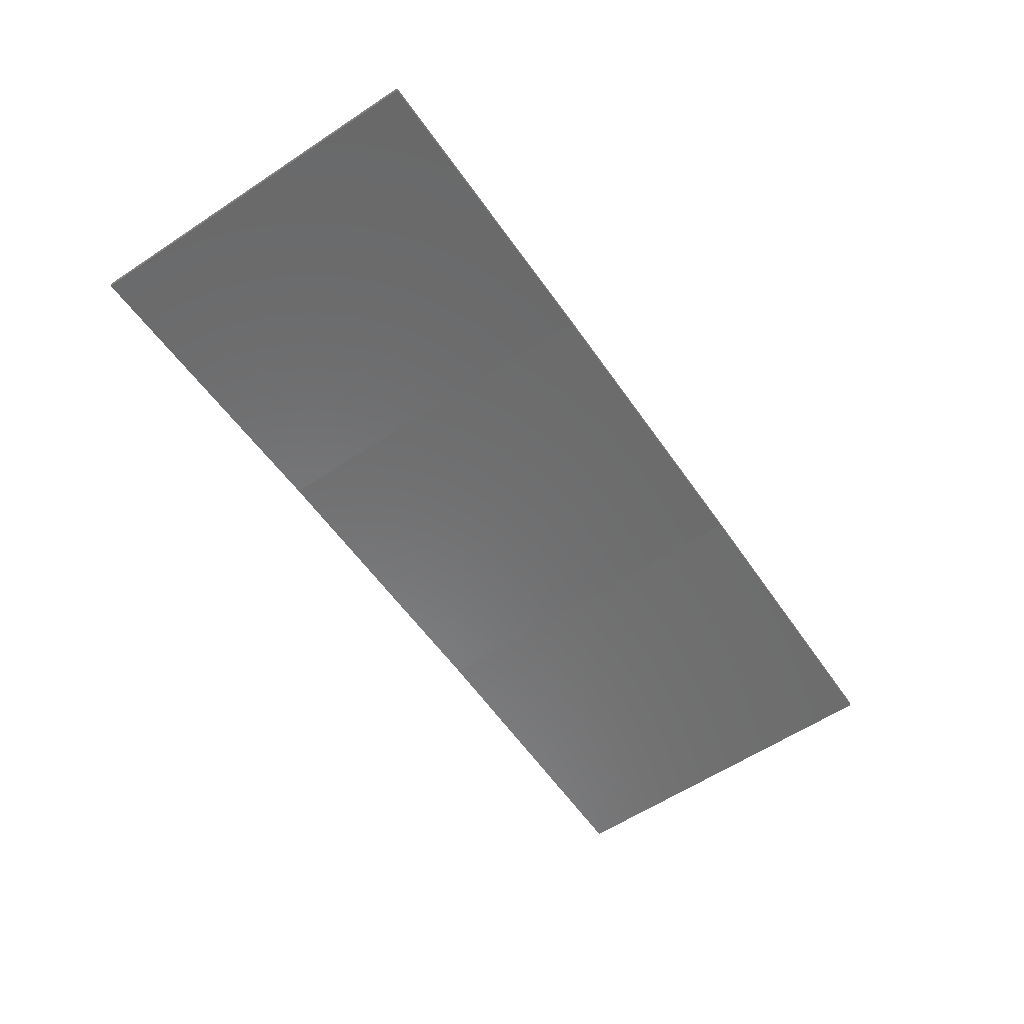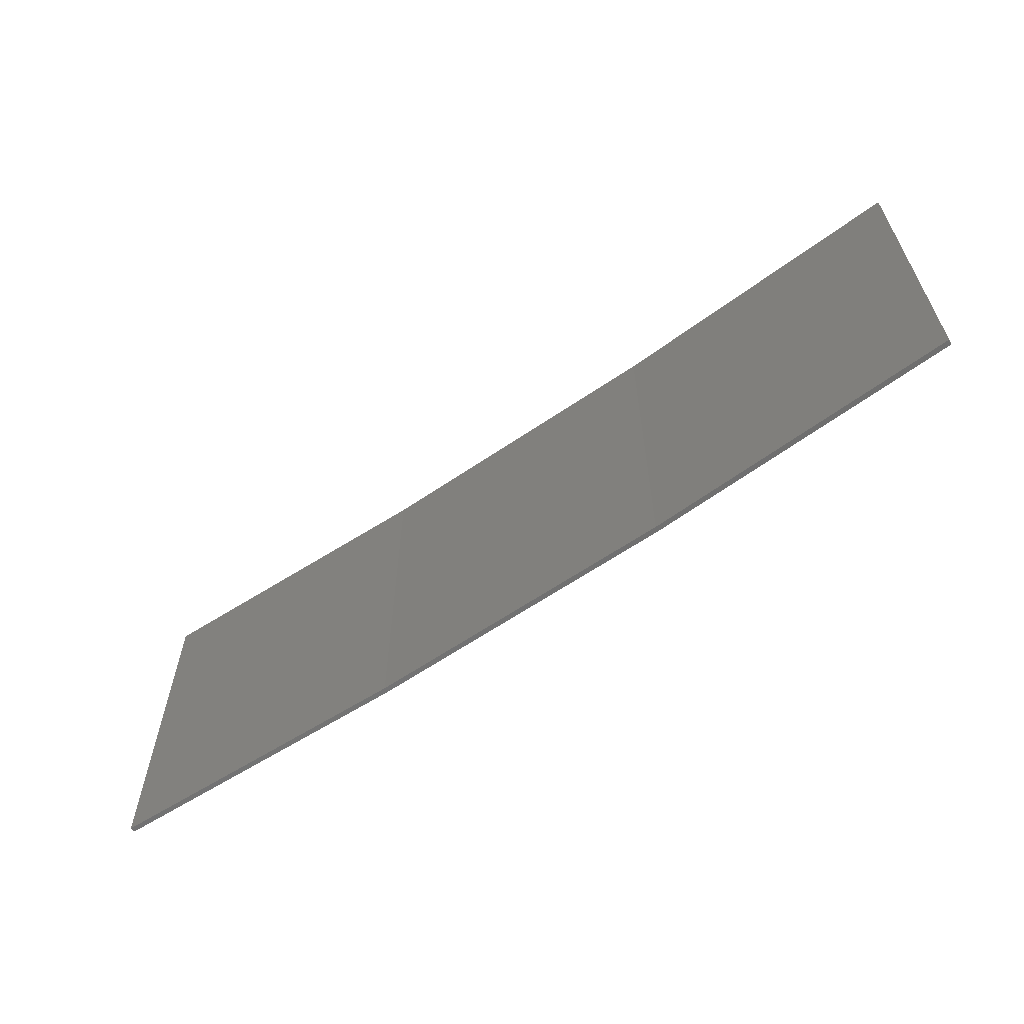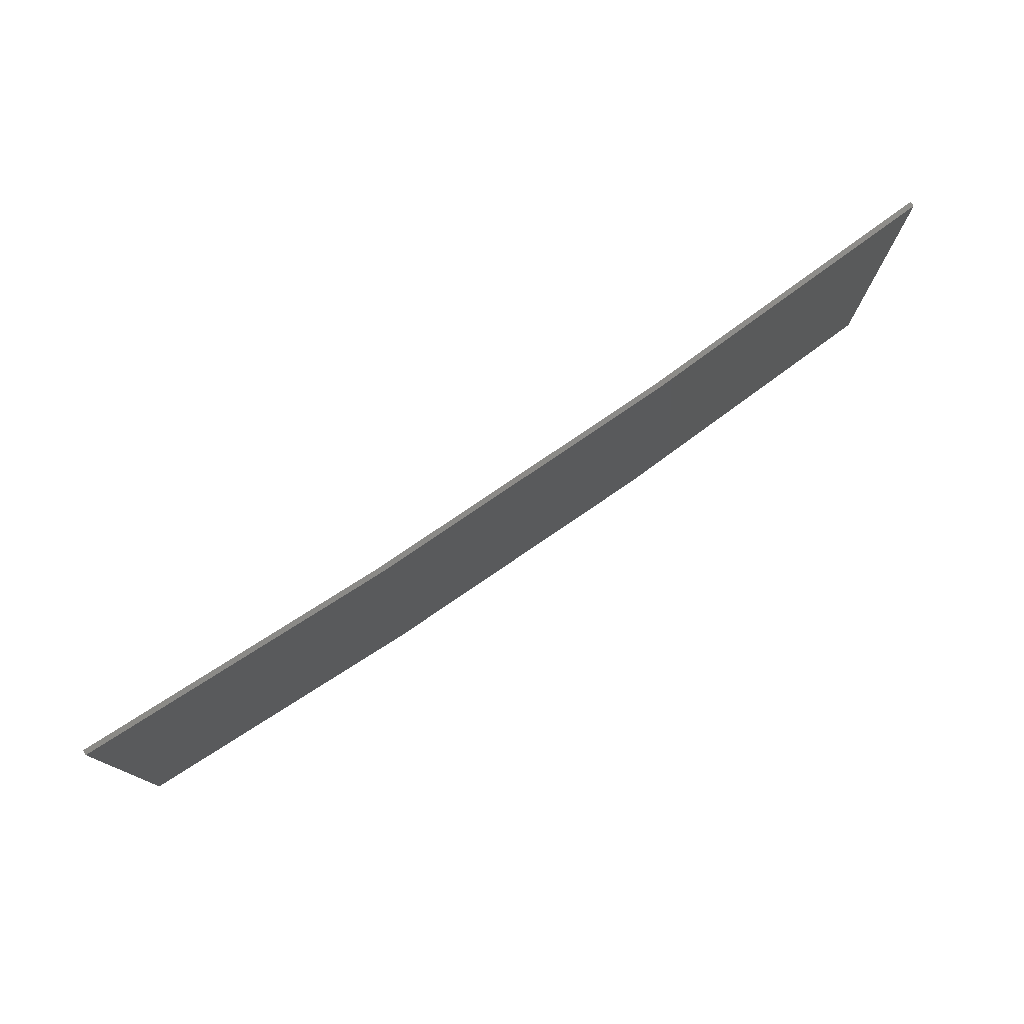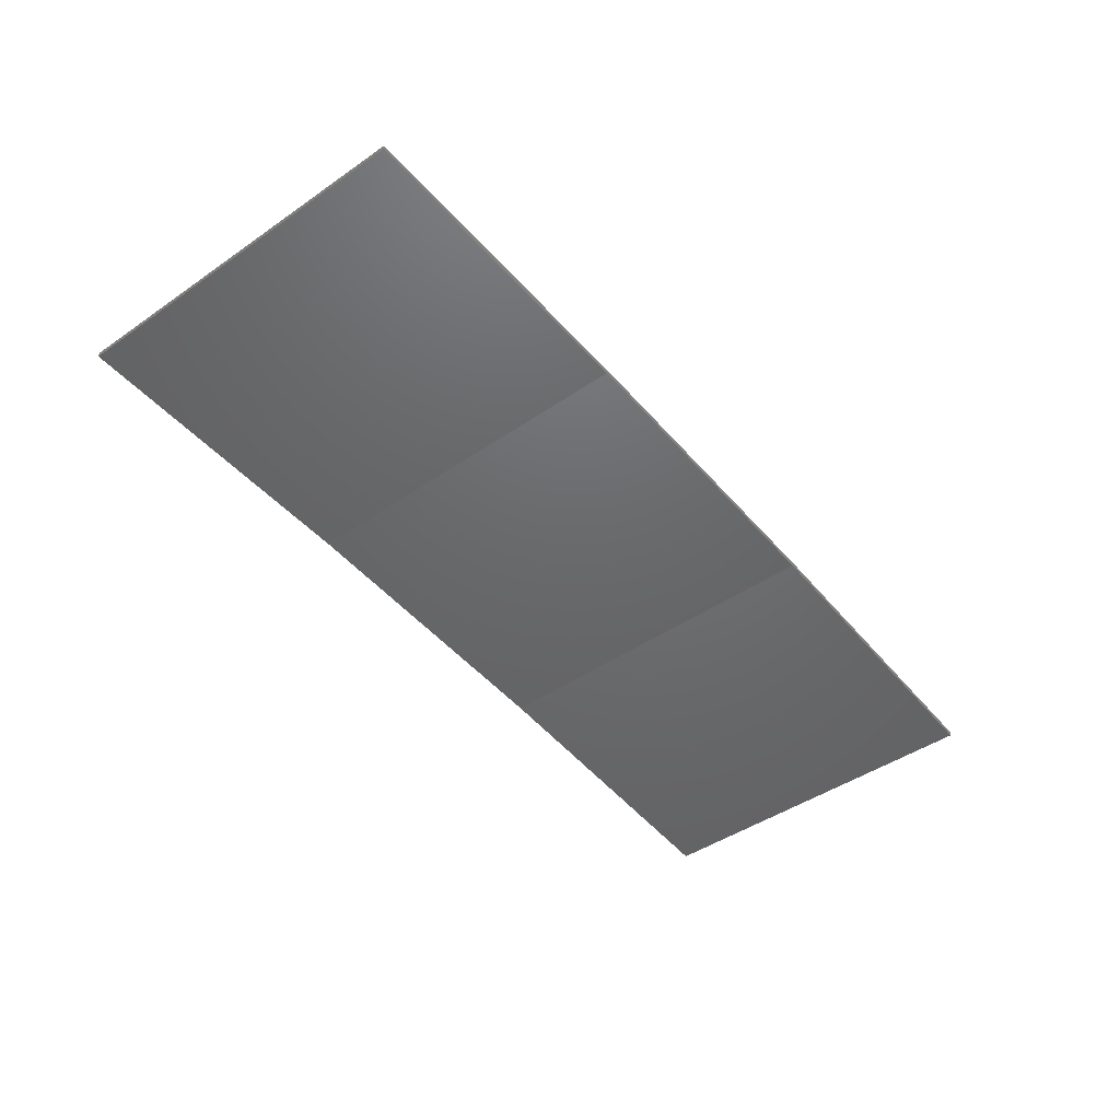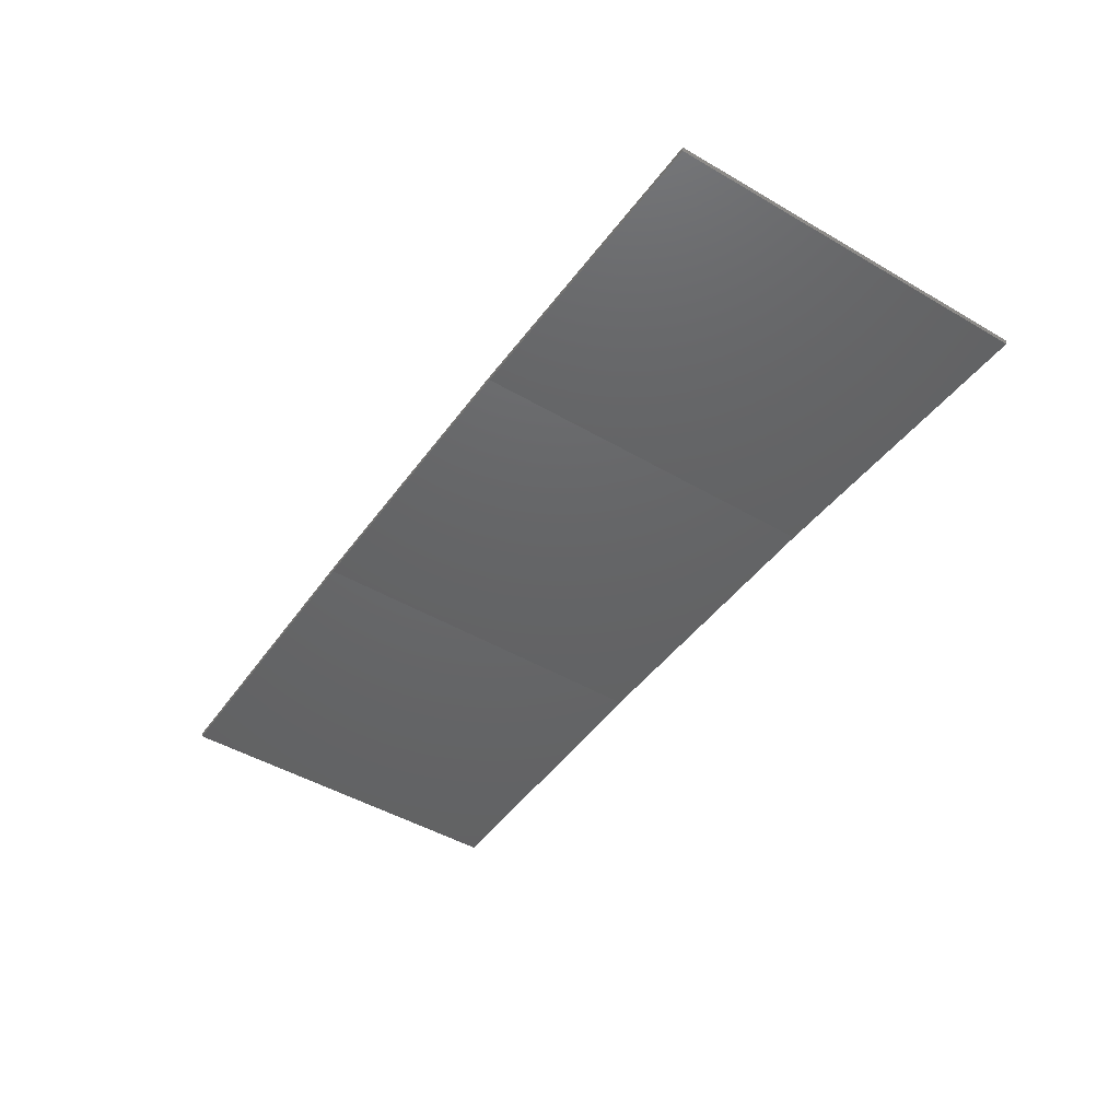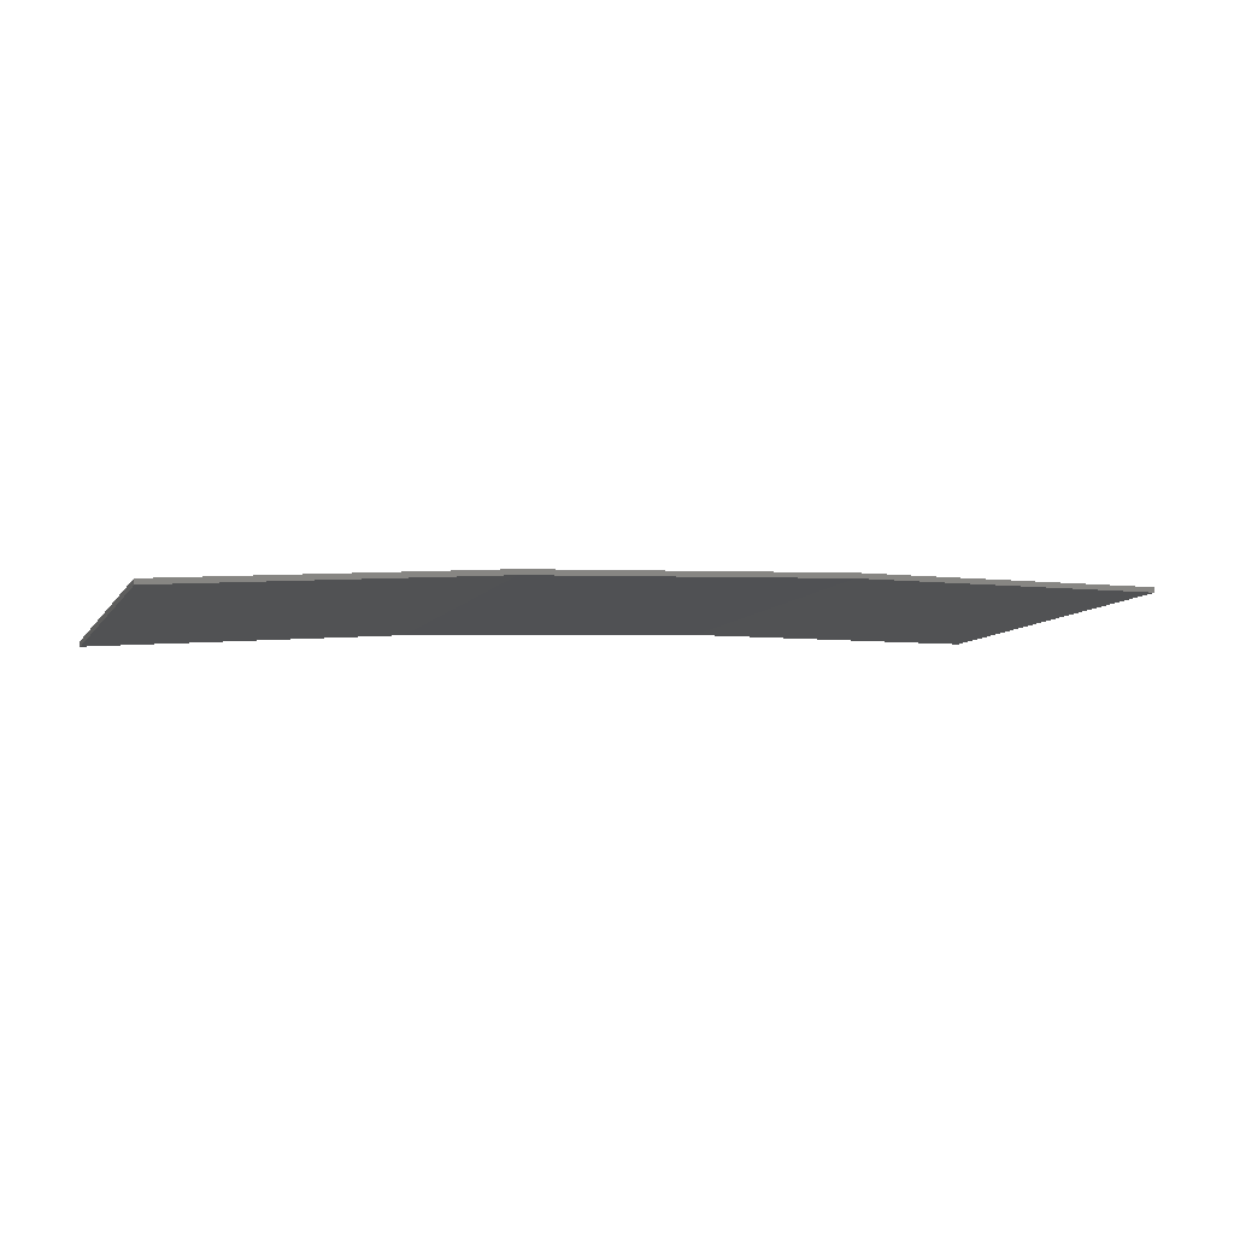
<metadata>
{"format":"stl","ext":"stl","renderer":"f3d","projection":"perspective","resolution":1024,"background":"white","views":[{"elev":-59.8,"azim":-55.9,"up":"+Y"},{"elev":-61.6,"azim":37.9,"up":"+Z"},{"elev":77.3,"azim":148.7,"up":"+Z"},{"elev":-44.6,"azim":128.8,"up":"+Y"},{"elev":-47.8,"azim":-123.2,"up":"+Y"},{"elev":-8.9,"azim":-20.7,"up":"+Y"}]}
</metadata>
<code>
# stl→obj: 16 verts, 28 faces
v -3.643 4.292 87.25
v -0.5779 4.351 87.25
v -0.5779 4.351 83.67
v -3.643 4.292 83.67
v -6.704 4.13 87.25
v -6.704 4.13 83.67
v -9.758 3.863 87.25
v -9.758 3.863 83.67
v -9.753 3.814 87.25
v -9.753 3.814 83.67
v -0.5778 4.301 83.67
v -3.641 4.242 87.25
v -3.641 4.242 83.67
v -6.701 4.08 83.67
v -0.5778 4.301 87.25
v -6.701 4.08 87.25
f 1 2 3
f 1 3 4
f 5 4 6
f 5 1 4
f 7 6 8
f 7 5 6
f 7 8 9
f 8 10 9
f 11 12 13
f 13 12 14
f 15 12 11
f 12 16 14
f 14 9 10
f 16 9 14
f 15 11 2
f 11 3 2
f 6 14 10
f 6 10 8
f 4 13 14
f 4 14 6
f 3 11 13
f 3 13 4
f 9 16 7
f 16 5 7
f 16 12 5
f 12 1 5
f 12 15 1
f 15 2 1

</code>
